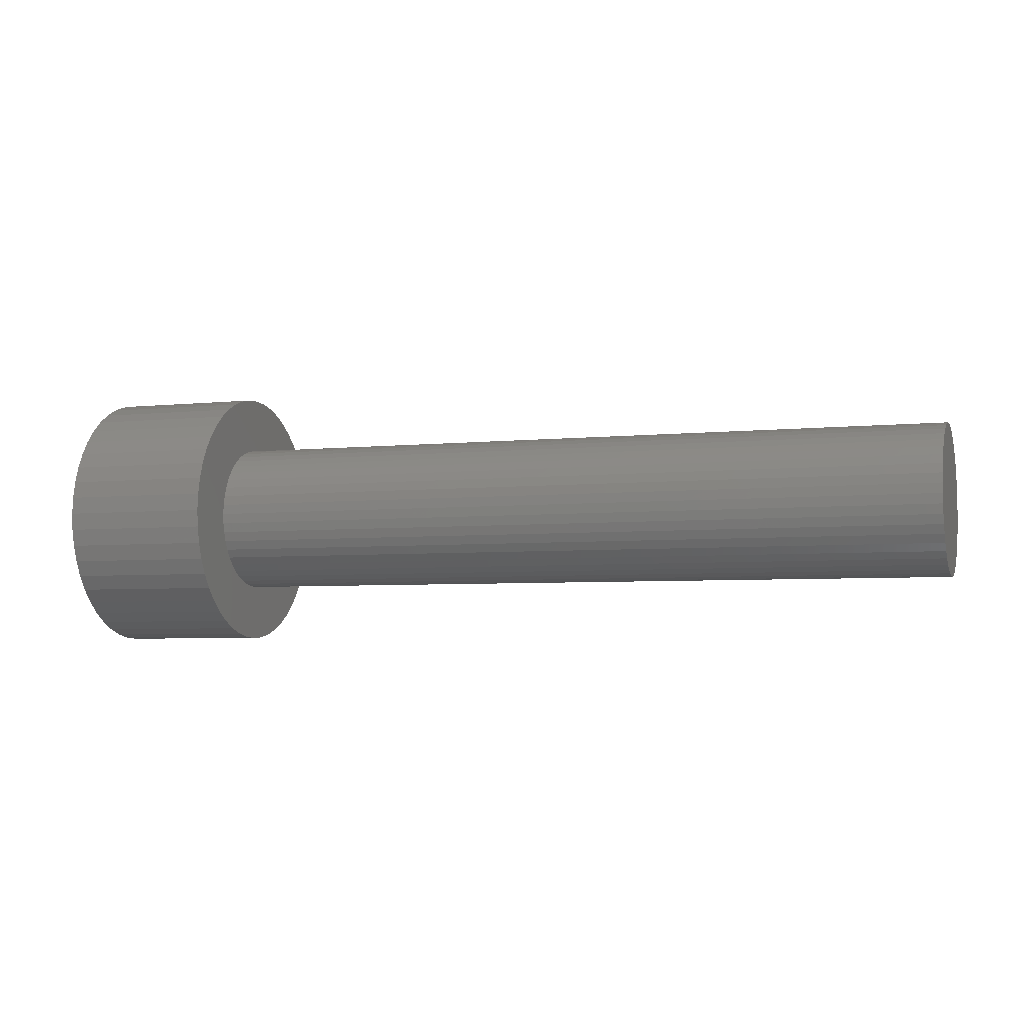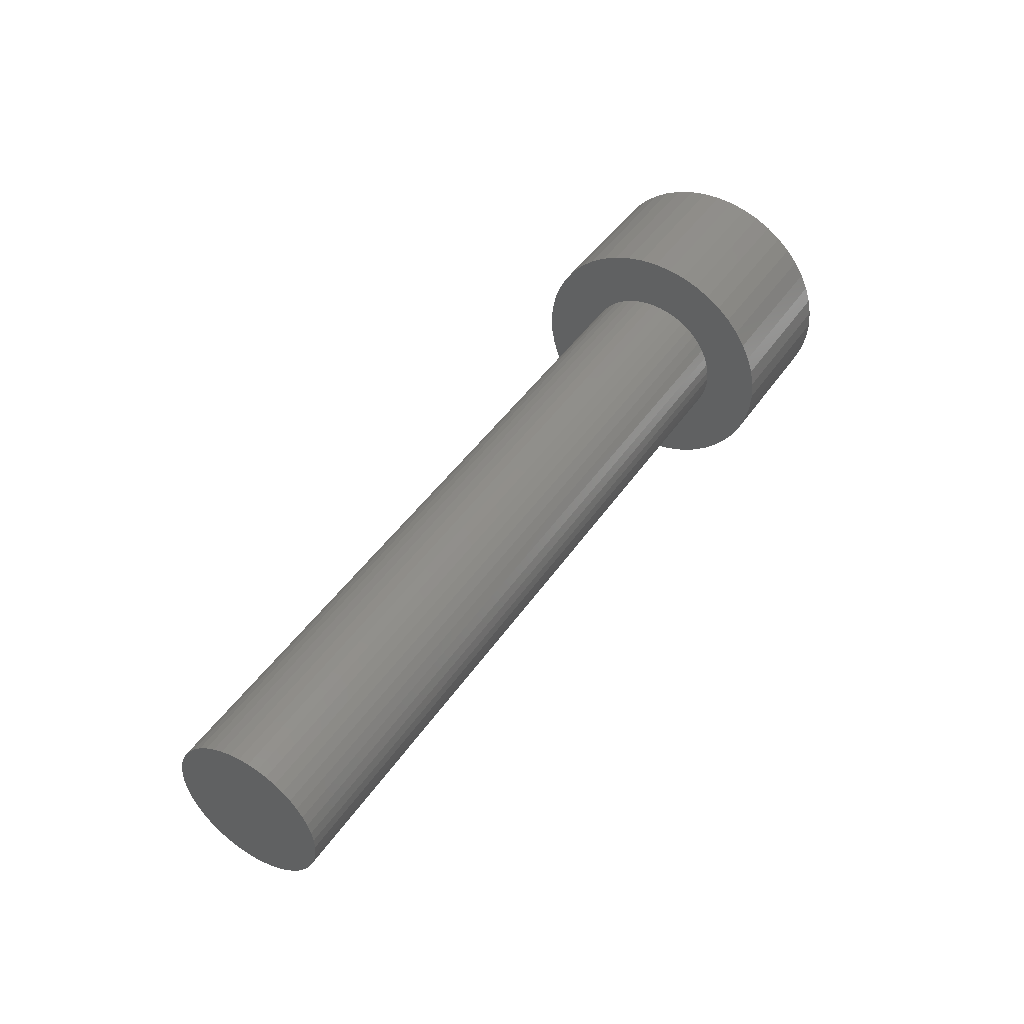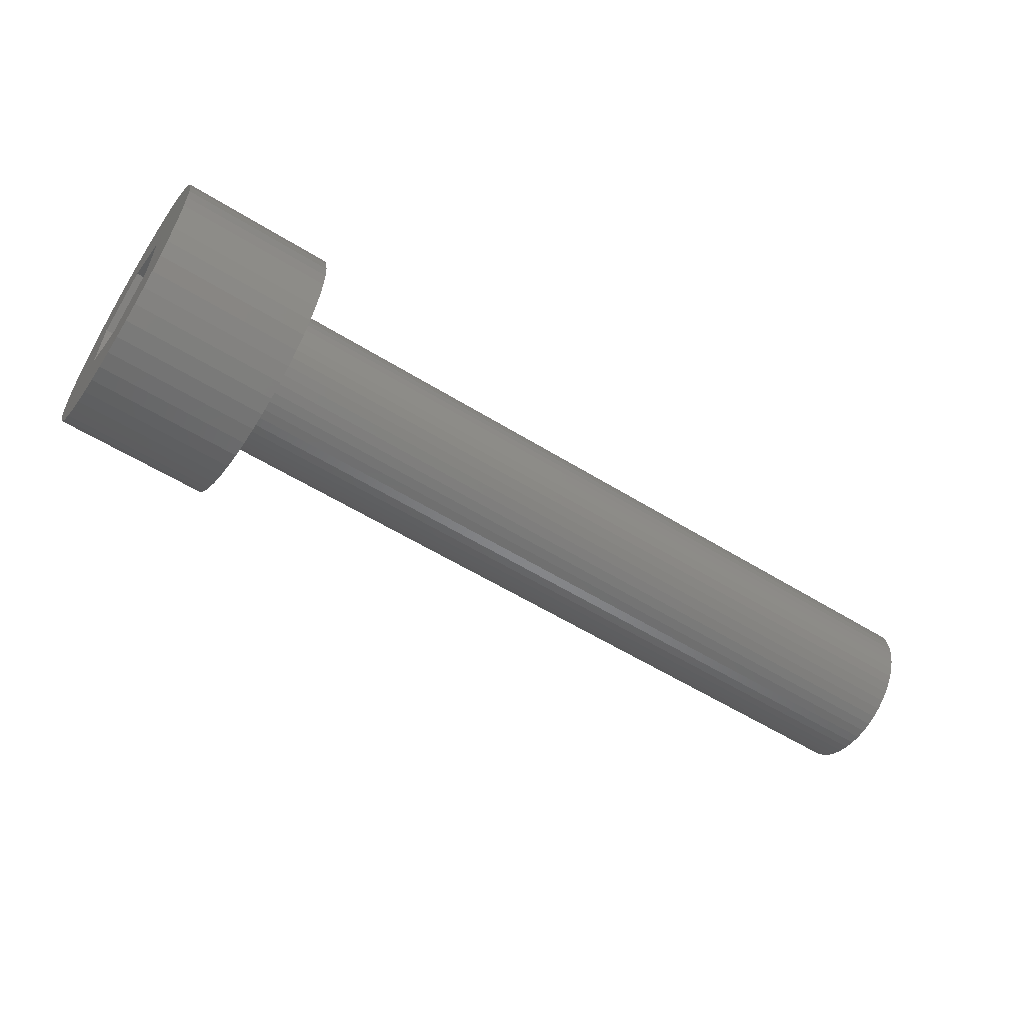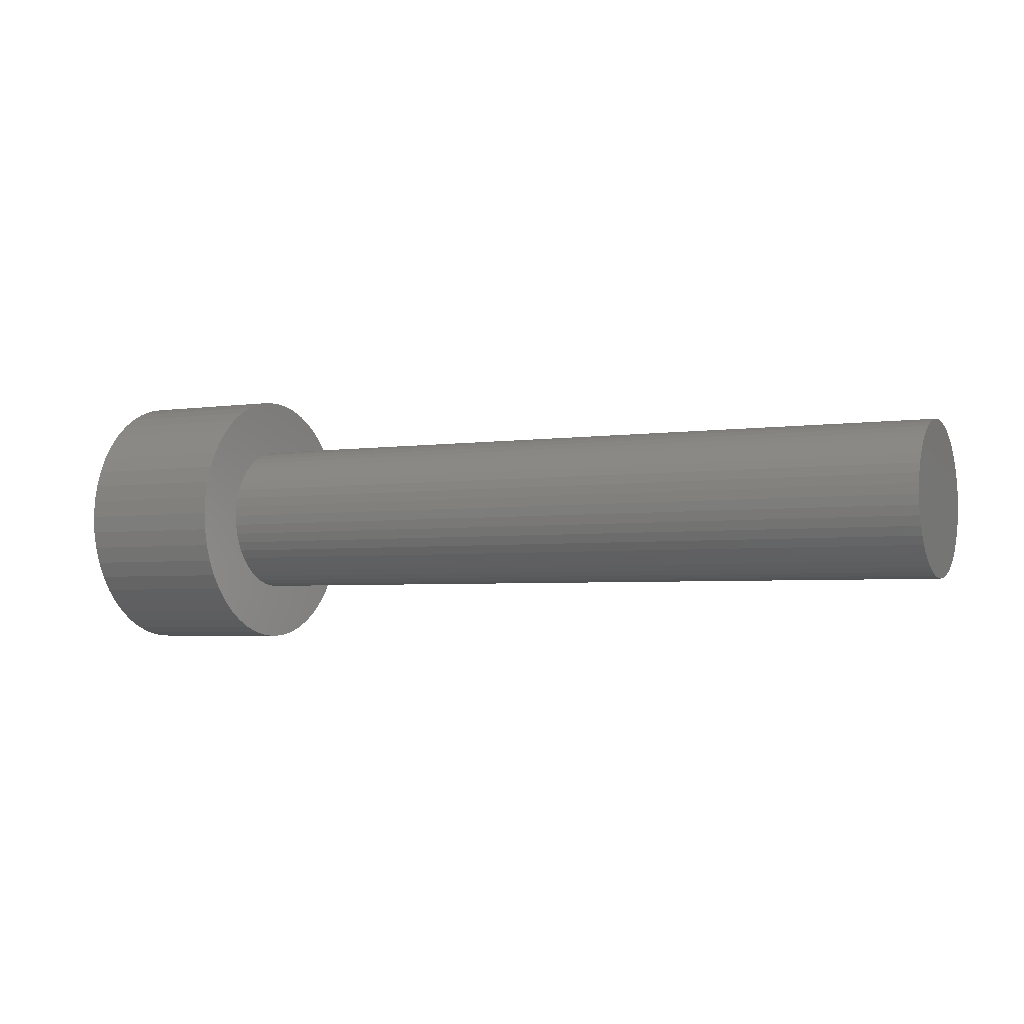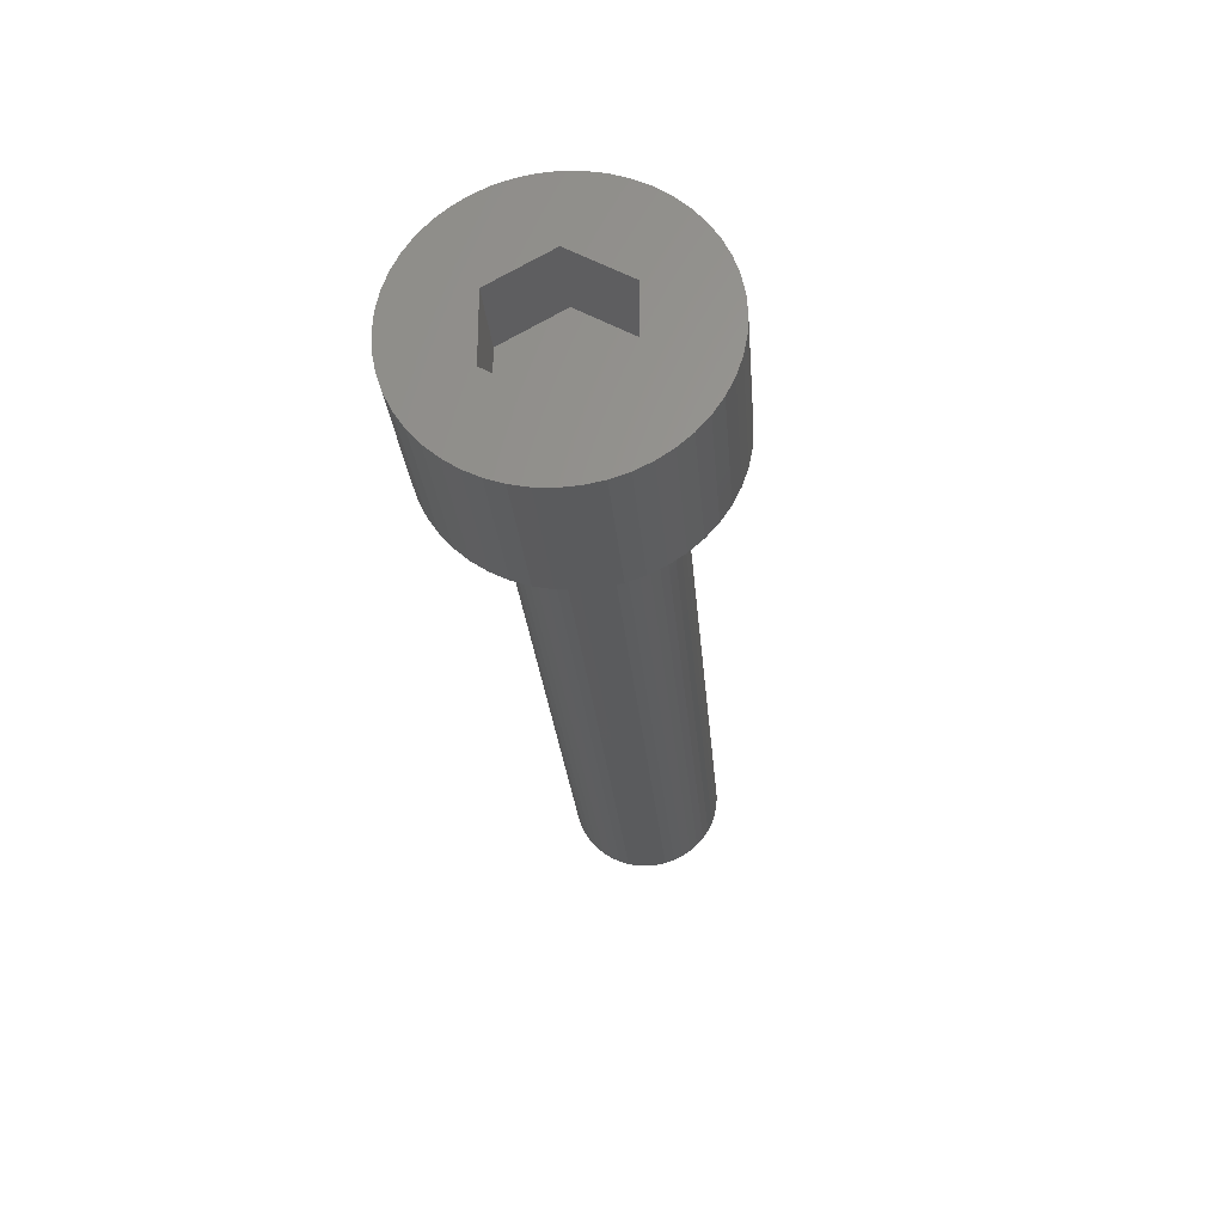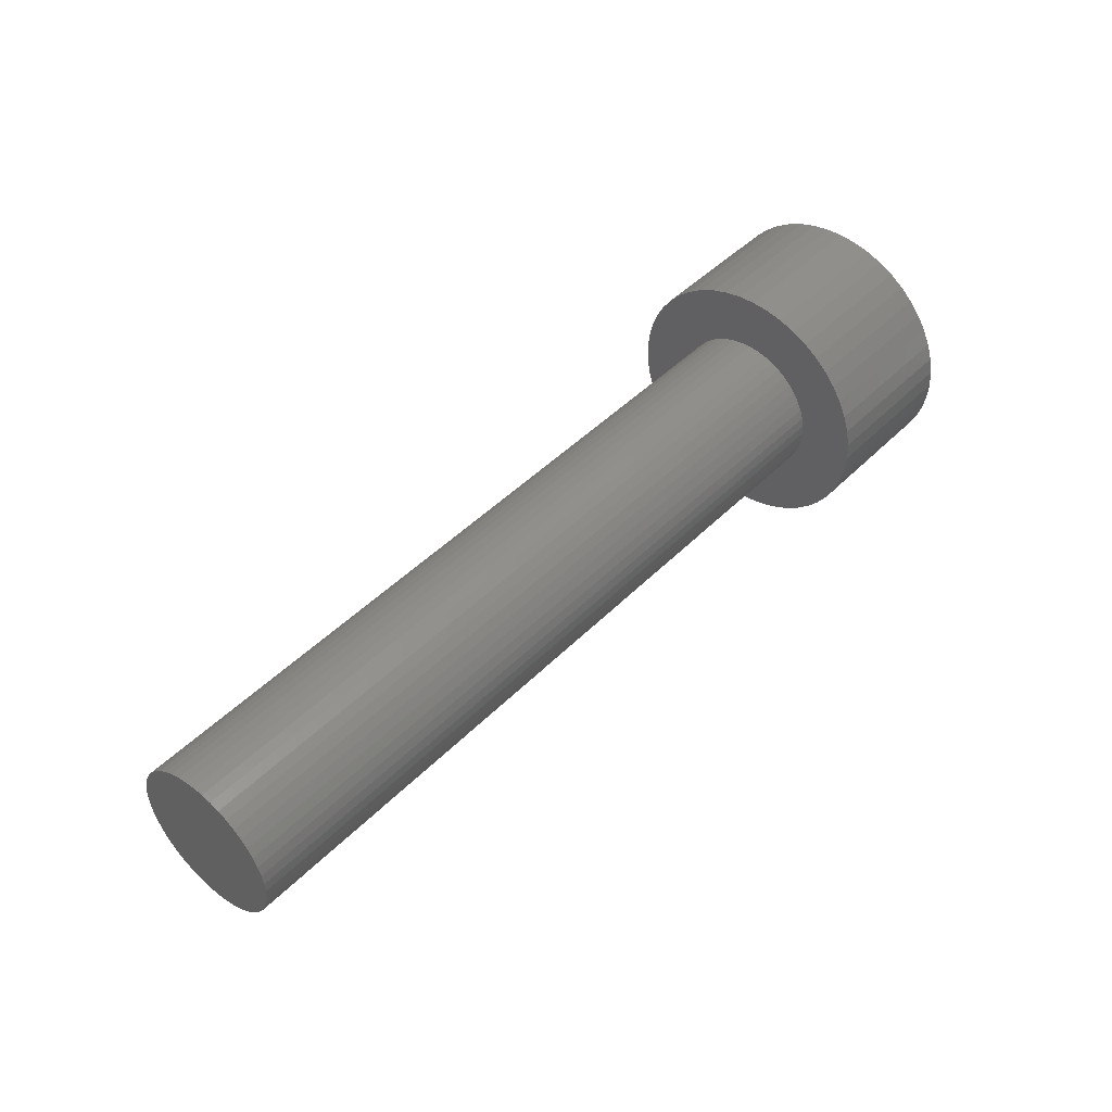
<metadata>
{"format":"stl","ext":"stl","renderer":"f3d","projection":"perspective","resolution":1024,"background":"white","views":[{"elev":-4.7,"azim":19.0,"up":"+Y"},{"elev":44.7,"azim":121.9,"up":"+Y"},{"elev":-56.9,"azim":-32.9,"up":"+Z"},{"elev":-3.5,"azim":27.1,"up":"+Z"},{"elev":-26.5,"azim":-85.3,"up":"+Z"},{"elev":45.9,"azim":131.3,"up":"+Y"}]}
</metadata>
<code>
# stl→obj: 204 verts, 404 faces
v -4 0.4568 3.47
v 7.772e-16 0 3.5
v 7.705e-16 0.4568 3.47
v -4 0 3.5
v -4 0 -3.5
v -7.705e-16 0.4568 -3.47
v -7.772e-16 0 -3.5
v -4 0.4568 -3.47
v 1.014e-16 3.47 0.4568
v -4 3.5 8.882e-16
v -4 3.47 0.4568
v 0 3.5 0
v -4 -3.47 -0.4568
v 0 -3.5 0
v -4 -3.5 8.882e-16
v -1.014e-16 -3.47 -0.4568
v -4 -2.475 -2.475
v -6.166e-16 -2.131 -2.777
v -5.495e-16 -2.475 -2.475
v -4 -2.131 -2.777
v -4 2.475 2.475
v 6.166e-16 2.131 2.777
v 5.495e-16 2.475 2.475
v -4 2.131 2.777
v -5.495e-16 2.475 -2.475
v -4 2.777 -2.131
v -4.731e-16 2.777 -2.131
v -4 2.475 -2.475
v -2.974e-16 3.234 -1.339
v -4 3.381 -0.9059
v -2.011e-16 3.381 -0.9059
v -4 3.234 -1.339
v -4 1.75 3.031
v 7.18e-16 1.339 3.234
v 6.73e-16 1.75 3.031
v -4 1.339 3.234
v -4 0.9059 3.381
v 7.507e-16 0.9059 3.381
v 2.974e-16 3.234 1.339
v -4 3.031 1.75
v 3.886e-16 3.031 1.75
v -4 3.234 1.339
v 2.011e-16 3.381 0.9059
v -4 3.381 0.9059
v -4 2.777 2.131
v 4.731e-16 2.777 2.131
v -4 1.339 -3.234
v -6.73e-16 1.75 -3.031
v -7.18e-16 1.339 -3.234
v -4 1.75 -3.031
v -4 0.9059 -3.381
v -7.507e-16 0.9059 -3.381
v -3.886e-16 3.031 -1.75
v -4 3.031 -1.75
v -4 3.47 -0.4568
v -1.014e-16 3.47 -0.4568
v -4 -3.234 1.339
v 3.886e-16 -3.031 1.75
v -4 -3.031 1.75
v 2.974e-16 -3.234 1.339
v -4 -3.234 -1.339
v -2.011e-16 -3.381 -0.9059
v -4 -3.381 -0.9059
v -2.974e-16 -3.234 -1.339
v -4 -1.75 -3.031
v -7.18e-16 -1.339 -3.234
v -6.73e-16 -1.75 -3.031
v -4 -1.339 -3.234
v 0 2 0
v 5.797e-17 1.983 0.2611
v 1.149e-16 1.932 0.5176
v -5.797e-17 1.983 -0.2611
v 1.699e-16 1.848 0.7654
v 2.22e-16 1.732 1
v -1.149e-16 1.932 -0.5176
v 2.703e-16 1.587 1.218
v 3.14e-16 1.414 1.414
v -1.699e-16 1.848 -0.7654
v 3.523e-16 1.218 1.587
v 3.846e-16 1 1.732
v 4.103e-16 0.7654 1.848
v 4.29e-16 0.5176 1.932
v 4.403e-16 0.2611 1.983
v 4.441e-16 0 2
v 4.403e-16 -0.2611 1.983
v 7.705e-16 -0.4568 3.47
v 4.29e-16 -0.5176 1.932
v 7.507e-16 -0.9059 3.381
v 4.103e-16 -0.7654 1.848
v 7.18e-16 -1.339 3.234
v 3.846e-16 -1 1.732
v 6.73e-16 -1.75 3.031
v 3.523e-16 -1.218 1.587
v 6.166e-16 -2.131 2.777
v 3.14e-16 -1.414 1.414
v 5.495e-16 -2.475 2.475
v 2.703e-16 -1.587 1.218
v 4.731e-16 -2.777 2.131
v 2.22e-16 -1.732 1
v 1.699e-16 -1.848 0.7654
v -2.22e-16 1.732 -1
v -2.703e-16 1.587 -1.218
v -3.14e-16 1.414 -1.414
v -6.166e-16 2.131 -2.777
v -3.523e-16 1.218 -1.587
v -3.846e-16 1 -1.732
v -4.103e-16 0.7654 -1.848
v -4.29e-16 0.5176 -1.932
v -4.403e-16 0.2611 -1.983
v -4.441e-16 0 -2
v -4.403e-16 -0.2611 -1.983
v -7.705e-16 -0.4568 -3.47
v -4.29e-16 -0.5176 -1.932
v -7.507e-16 -0.9059 -3.381
v -4.103e-16 -0.7654 -1.848
v -3.846e-16 -1 -1.732
v -3.523e-16 -1.218 -1.587
v -3.14e-16 -1.414 -1.414
v -2.703e-16 -1.587 -1.218
v -4.731e-16 -2.777 -2.131
v -2.22e-16 -1.732 -1
v -3.886e-16 -3.031 -1.75
v -1.699e-16 -1.848 -0.7654
v -1.149e-16 -1.932 -0.5176
v -5.797e-17 -1.983 -0.2611
v 0 -2 0
v 1.149e-16 -1.932 0.5176
v 2.011e-16 -3.381 0.9059
v 5.797e-17 -1.983 0.2611
v 1.014e-16 -3.47 0.4568
v -4 2.131 -2.777
v -4 1.5 -0.866
v -4 1.5 0.866
v -4 0 -1.732
v -4 -0.4568 -3.47
v -4 -0.9059 -3.381
v -4 -1.5 -0.866
v -4 0 1.732
v -4 -0.4568 3.47
v -4 -0.9059 3.381
v -4 -1.339 3.234
v -4 -1.75 3.031
v -4 -1.5 0.866
v -4 -2.777 -2.131
v -4 -2.131 2.777
v -4 -3.031 -1.75
v -4 -2.475 2.475
v -4 -2.777 2.131
v -4 -3.381 0.9059
v -4 -3.47 0.4568
v -2 1.5 0.866
v -2 0 1.732
v -2 0 -1.732
v -2 1.5 -0.866
v -2 -1.5 -0.866
v -2 -1.5 0.866
v 20 0.2611 1.983
v 20 0 2
v 20 0 -2
v 20 0.2611 -1.983
v 20 1.983 0.2611
v 20 2 -4.441e-15
v 20 -2 -4.441e-15
v 20 -1.983 -0.2611
v 20 1.414 1.414
v 20 1.218 1.587
v 20 1.414 -1.414
v 20 1.587 -1.218
v 20 1.848 -0.7654
v 20 1.932 -0.5176
v 20 -1.218 1.587
v 20 -1 1.732
v 20 0.7654 1.848
v 20 0.5176 1.932
v 20 1.848 0.7654
v 20 1.732 1
v 20 1.932 0.5176
v 20 1.587 1.218
v 20 0.7654 -1.848
v 20 1 -1.732
v 20 1.218 -1.587
v 20 0.5176 -1.932
v 20 1.983 -0.2611
v 20 -1.587 1.218
v 20 -1.732 1
v 20 -1.848 -0.7654
v 20 -1.732 -1
v 20 -1.587 -1.218
v 20 -1.414 -1.414
v 20 -1.932 -0.5176
v 20 1.732 -1
v 20 1 1.732
v 20 -0.2611 1.983
v 20 -0.2611 -1.983
v 20 -0.5176 1.932
v 20 -0.5176 -1.932
v 20 -0.7654 1.848
v 20 -0.7654 -1.848
v 20 -1 -1.732
v 20 -1.218 -1.587
v 20 -1.414 1.414
v 20 -1.848 0.7654
v 20 -1.932 0.5176
v 20 -1.983 0.2611
f 1 2 3
f 2 1 4
f 5 6 7
f 6 5 8
f 9 10 11
f 10 9 12
f 13 14 15
f 14 13 16
f 17 18 19
f 18 17 20
f 21 22 23
f 22 21 24
f 25 26 27
f 26 25 28
f 29 30 31
f 30 29 32
f 33 34 35
f 34 33 36
f 37 3 38
f 3 37 1
f 24 35 22
f 35 24 33
f 39 40 41
f 40 39 42
f 43 42 39
f 42 43 44
f 41 45 46
f 45 41 40
f 47 48 49
f 48 47 50
f 51 49 52
f 49 51 47
f 53 32 29
f 32 53 54
f 31 55 56
f 55 31 30
f 57 58 59
f 58 57 60
f 61 62 63
f 62 61 64
f 65 66 67
f 66 65 68
f 69 12 9
f 70 9 43
f 12 69 56
f 71 43 39
f 72 56 69
f 73 39 41
f 56 72 31
f 74 41 46
f 75 31 72
f 76 46 23
f 31 75 29
f 77 23 22
f 78 29 75
f 29 78 53
f 9 70 69
f 43 71 70
f 39 73 71
f 79 22 35
f 41 74 73
f 46 76 74
f 23 77 76
f 80 35 34
f 22 79 77
f 35 80 79
f 81 34 38
f 34 81 80
f 38 82 81
f 3 82 38
f 3 83 82
f 2 83 3
f 2 84 83
f 2 85 84
f 86 85 2
f 86 87 85
f 88 87 86
f 87 88 89
f 90 89 88
f 89 90 91
f 92 91 90
f 91 92 93
f 94 93 92
f 93 94 95
f 96 95 94
f 95 96 97
f 98 97 96
f 97 98 99
f 99 58 100
f 58 99 98
f 101 53 78
f 53 101 27
f 102 27 101
f 27 102 25
f 103 25 102
f 25 103 104
f 105 104 103
f 104 105 48
f 106 48 105
f 48 106 49
f 107 49 106
f 49 107 52
f 108 52 107
f 108 6 52
f 109 6 108
f 110 6 109
f 110 7 6
f 111 7 110
f 111 112 7
f 113 112 111
f 114 113 115
f 113 114 112
f 66 115 116
f 67 116 117
f 115 66 114
f 18 117 118
f 19 118 119
f 120 119 121
f 116 67 66
f 122 121 123
f 64 123 124
f 62 124 125
f 117 18 67
f 16 125 126
f 60 100 58
f 100 60 127
f 118 19 18
f 128 127 60
f 119 120 19
f 127 128 129
f 121 122 120
f 130 129 128
f 123 64 122
f 129 130 126
f 124 62 64
f 14 126 130
f 125 16 62
f 126 14 16
f 36 38 34
f 38 36 37
f 9 44 43
f 44 9 11
f 46 21 23
f 21 46 45
f 50 104 48
f 104 50 131
f 131 25 104
f 25 131 28
f 8 52 6
f 52 8 51
f 132 10 55
f 132 55 30
f 133 10 132
f 132 30 32
f 10 133 11
f 132 32 54
f 11 133 44
f 132 54 26
f 44 133 42
f 132 26 28
f 42 133 40
f 132 28 131
f 40 133 45
f 132 131 50
f 45 133 21
f 21 133 24
f 134 50 47
f 134 47 51
f 134 51 8
f 134 8 5
f 50 134 132
f 135 134 5
f 136 134 135
f 68 134 136
f 65 134 68
f 20 137 65
f 134 65 137
f 24 133 33
f 138 33 133
f 33 138 36
f 36 138 37
f 37 138 1
f 138 4 1
f 138 139 4
f 138 140 139
f 138 141 140
f 142 138 143
f 138 142 141
f 17 137 20
f 144 137 17
f 143 145 142
f 146 137 144
f 143 147 145
f 61 137 146
f 143 148 147
f 63 137 61
f 143 59 148
f 13 137 63
f 143 57 59
f 15 137 13
f 143 149 57
f 137 15 143
f 143 150 149
f 143 15 150
f 27 54 53
f 54 27 26
f 56 10 12
f 10 56 55
f 4 86 2
f 86 4 139
f 15 130 150
f 130 15 14
f 149 60 57
f 60 149 128
f 59 98 148
f 98 59 58
f 140 90 88
f 90 140 141
f 145 96 94
f 96 145 147
f 17 120 144
f 120 17 19
f 146 64 61
f 64 146 122
f 63 16 13
f 16 63 62
f 20 67 18
f 67 20 65
f 68 114 66
f 114 68 136
f 135 7 112
f 7 135 5
f 150 128 149
f 128 150 130
f 148 96 147
f 96 148 98
f 141 92 90
f 92 141 142
f 139 88 86
f 88 139 140
f 144 122 146
f 122 144 120
f 136 112 114
f 112 136 135
f 142 94 92
f 94 142 145
f 138 151 152
f 151 138 133
f 132 153 154
f 153 132 134
f 132 151 133
f 151 132 154
f 153 151 154
f 153 152 151
f 155 152 153
f 152 155 156
f 143 152 156
f 152 143 138
f 134 155 153
f 155 134 137
f 155 143 156
f 143 155 137
f 157 84 158
f 84 157 83
f 159 109 160
f 109 159 110
f 161 69 70
f 69 161 162
f 125 163 126
f 163 125 164
f 165 79 166
f 79 165 77
f 167 102 168
f 102 167 103
f 169 75 170
f 75 169 78
f 91 171 172
f 171 91 93
f 173 82 174
f 82 173 81
f 174 83 157
f 83 174 82
f 175 74 176
f 74 175 73
f 177 73 175
f 73 177 71
f 178 77 165
f 77 178 76
f 179 106 180
f 106 179 107
f 181 103 167
f 103 181 105
f 182 107 179
f 107 182 108
f 170 72 183
f 72 170 75
f 99 184 97
f 184 99 185
f 121 186 123
f 186 121 187
f 118 188 119
f 188 118 189
f 123 190 124
f 190 123 186
f 161 183 162
f 177 183 161
f 177 170 183
f 175 170 177
f 175 169 170
f 176 169 175
f 176 191 169
f 178 191 176
f 178 168 191
f 165 168 178
f 165 167 168
f 166 167 165
f 166 181 167
f 192 181 166
f 192 180 181
f 173 180 192
f 173 179 180
f 174 179 173
f 174 182 179
f 157 182 174
f 157 160 182
f 158 160 157
f 158 159 160
f 193 159 158
f 193 194 159
f 195 194 193
f 195 196 194
f 197 196 195
f 197 198 196
f 197 199 198
f 172 199 197
f 171 199 172
f 171 200 199
f 201 200 171
f 201 189 200
f 184 189 201
f 184 188 189
f 185 188 184
f 185 187 188
f 202 187 185
f 202 186 187
f 203 186 202
f 203 190 186
f 204 190 203
f 204 164 190
f 164 204 163
f 166 80 192
f 80 166 79
f 192 81 173
f 81 192 80
f 161 71 177
f 71 161 70
f 176 76 178
f 76 176 74
f 180 105 181
f 105 180 106
f 160 108 182
f 108 160 109
f 191 78 169
f 78 191 101
f 168 101 191
f 101 168 102
f 183 69 162
f 69 183 72
f 84 193 158
f 193 84 85
f 126 204 129
f 204 126 163
f 127 202 100
f 202 127 203
f 97 201 95
f 201 97 184
f 85 195 193
f 195 85 87
f 119 187 121
f 187 119 188
f 124 164 125
f 164 124 190
f 116 198 199
f 198 116 115
f 118 200 189
f 200 118 117
f 115 196 198
f 196 115 113
f 111 159 194
f 159 111 110
f 129 203 127
f 203 129 204
f 100 185 99
f 185 100 202
f 93 201 171
f 201 93 95
f 89 172 197
f 172 89 91
f 117 199 200
f 199 117 116
f 113 194 196
f 194 113 111
f 87 197 195
f 197 87 89

</code>
